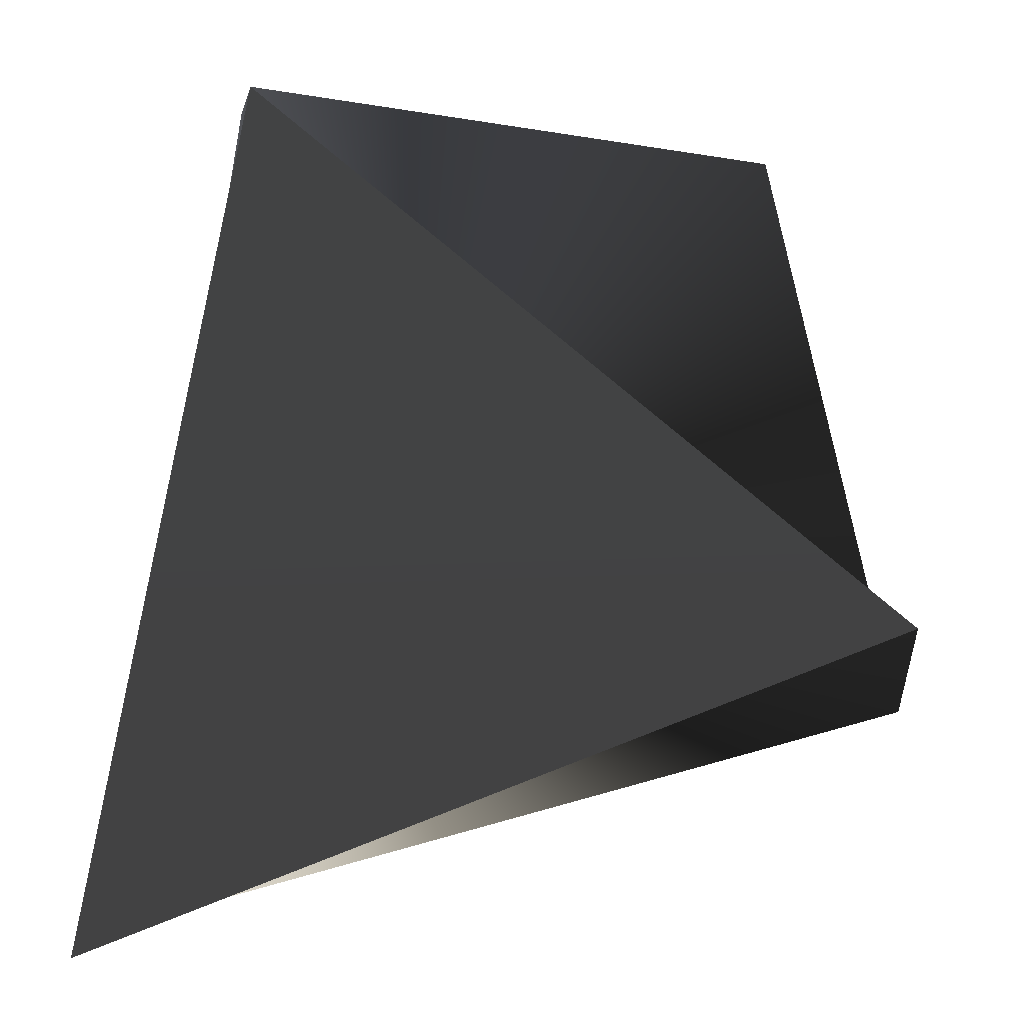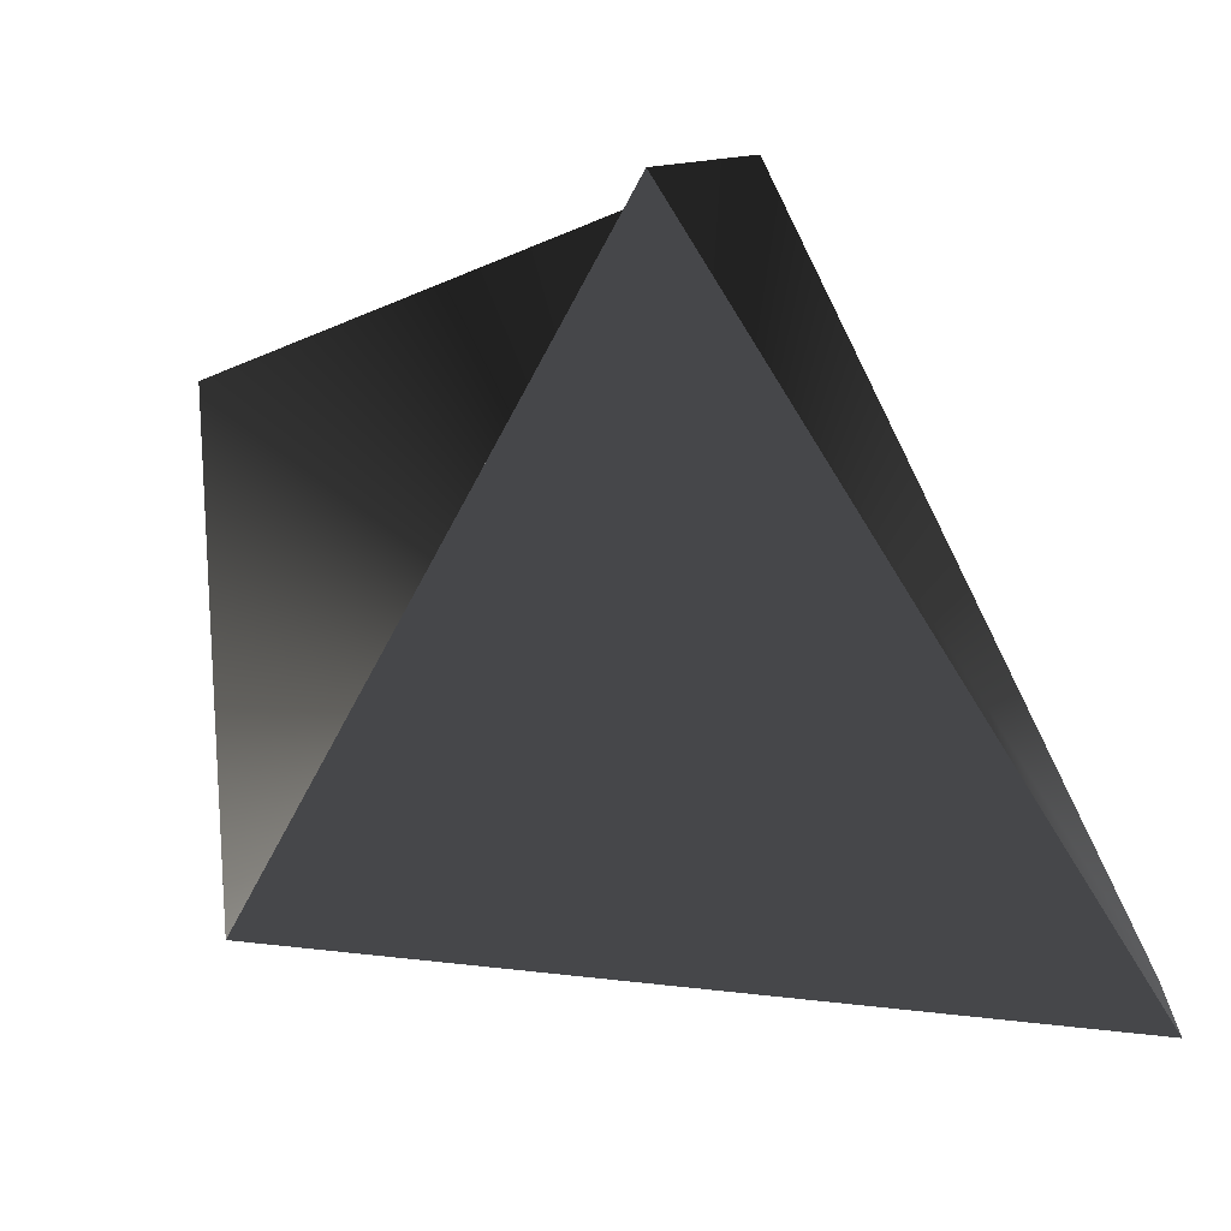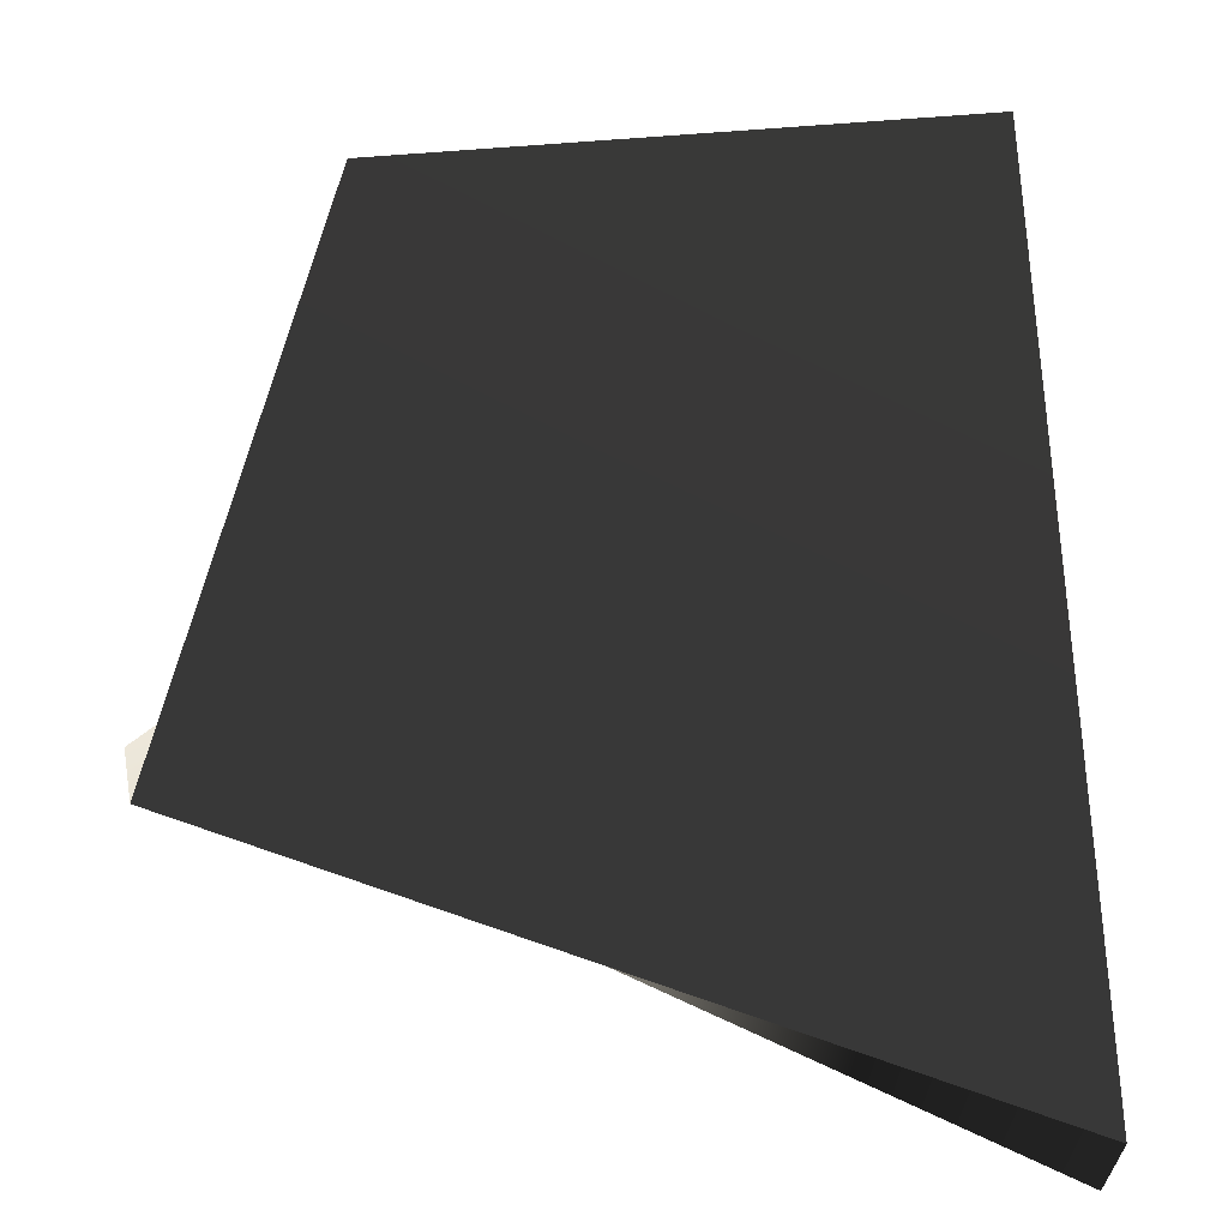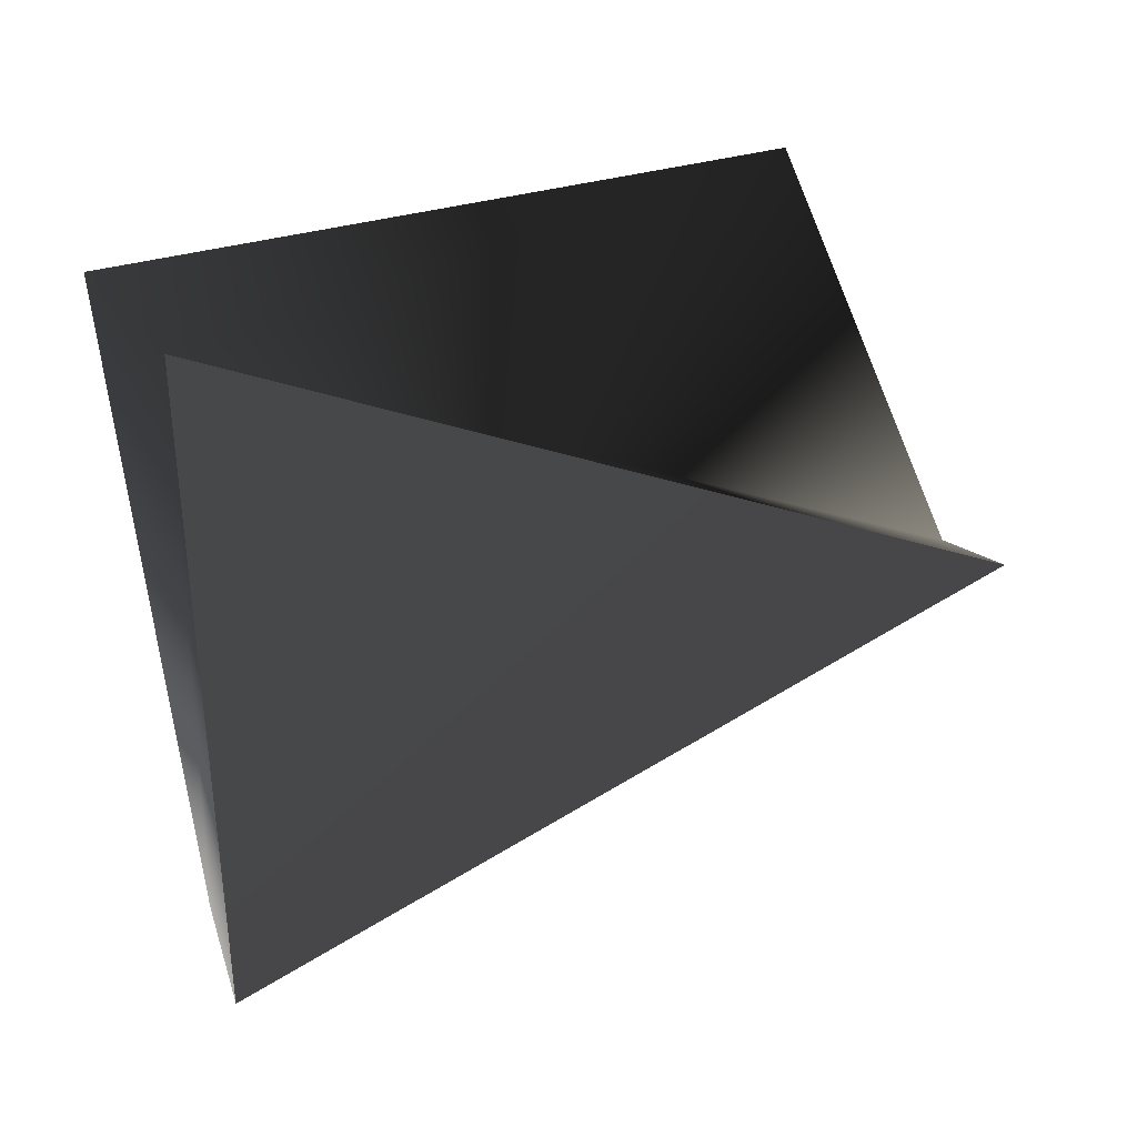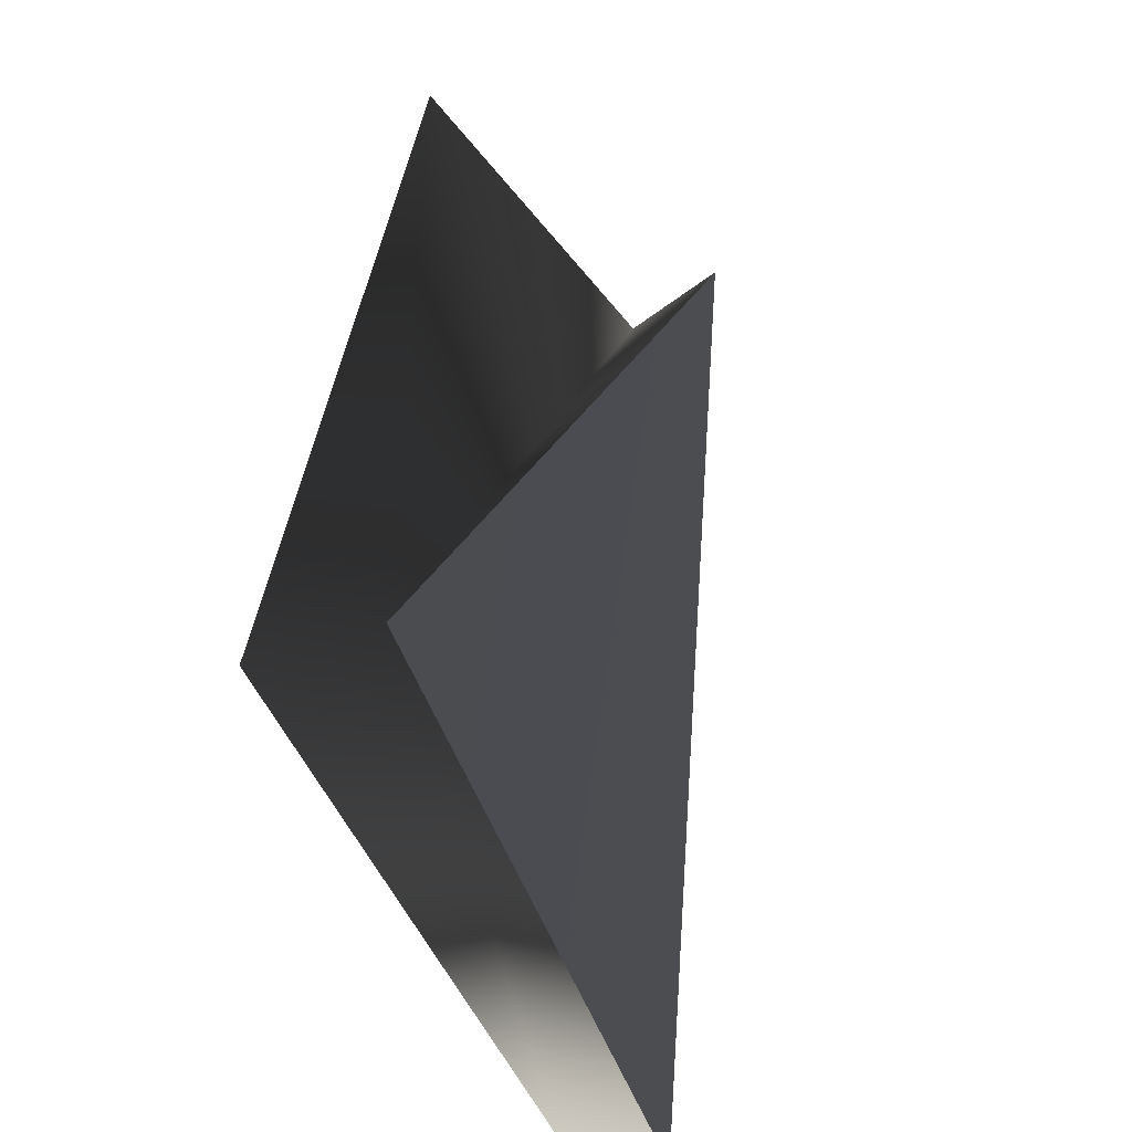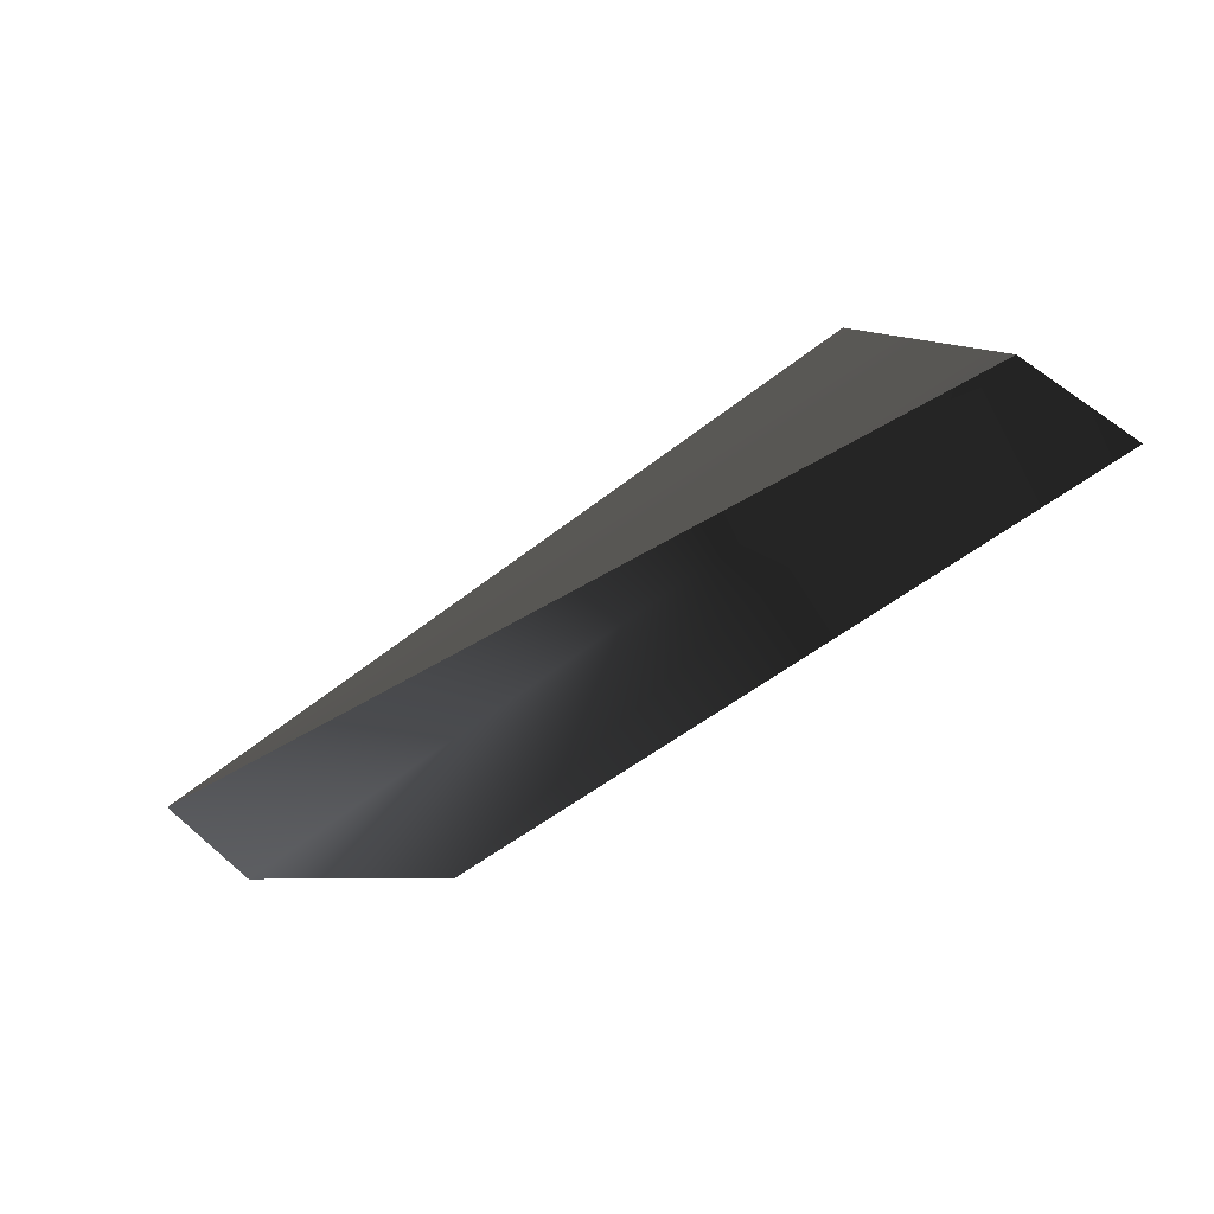
<metadata>
{"format":"obj","ext":"obj","renderer":"f3d","projection":"perspective","resolution":1024,"background":"white","views":[{"elev":5.6,"azim":-168.3,"up":"+Y"},{"elev":-69.6,"azim":-80.3,"up":"+Z"},{"elev":-31.6,"azim":-2.8,"up":"+Y"},{"elev":66.2,"azim":162.7,"up":"+Y"},{"elev":62.0,"azim":100.3,"up":"+Y"},{"elev":79.3,"azim":-33.6,"up":"+Y"}]}
</metadata>
<code>
g Face_1
v -0.01018 0.2265 -0.1077
v -0.01011 0.2257 -0.108
v -0.01089 0.2259 -0.1079
v -0.01074 0.2265 -0.1077
f 1 3 2
f 1 4 3
g Face_2
v -0.01011 0.2257 -0.1081
v -0.01022 0.2265 -0.1078
v -0.01091 0.226 -0.108
v -0.01011 0.2257 -0.1081
v -0.01011 0.2257 -0.108
v -0.01089 0.2259 -0.1079
v -0.01074 0.2265 -0.1077
v -0.01018 0.2265 -0.1077
v -0.01011 0.2257 -0.108
f 6 13 5
f 12 13 6
f 10 6 7
f 11 12 6
f 11 6 10
f 9 7 8
f 9 10 7
g Face_3
v -0.01011 0.2257 -0.1081
v -0.01022 0.2265 -0.1078
v -0.01091 0.226 -0.108
f 15 14 16

</code>
